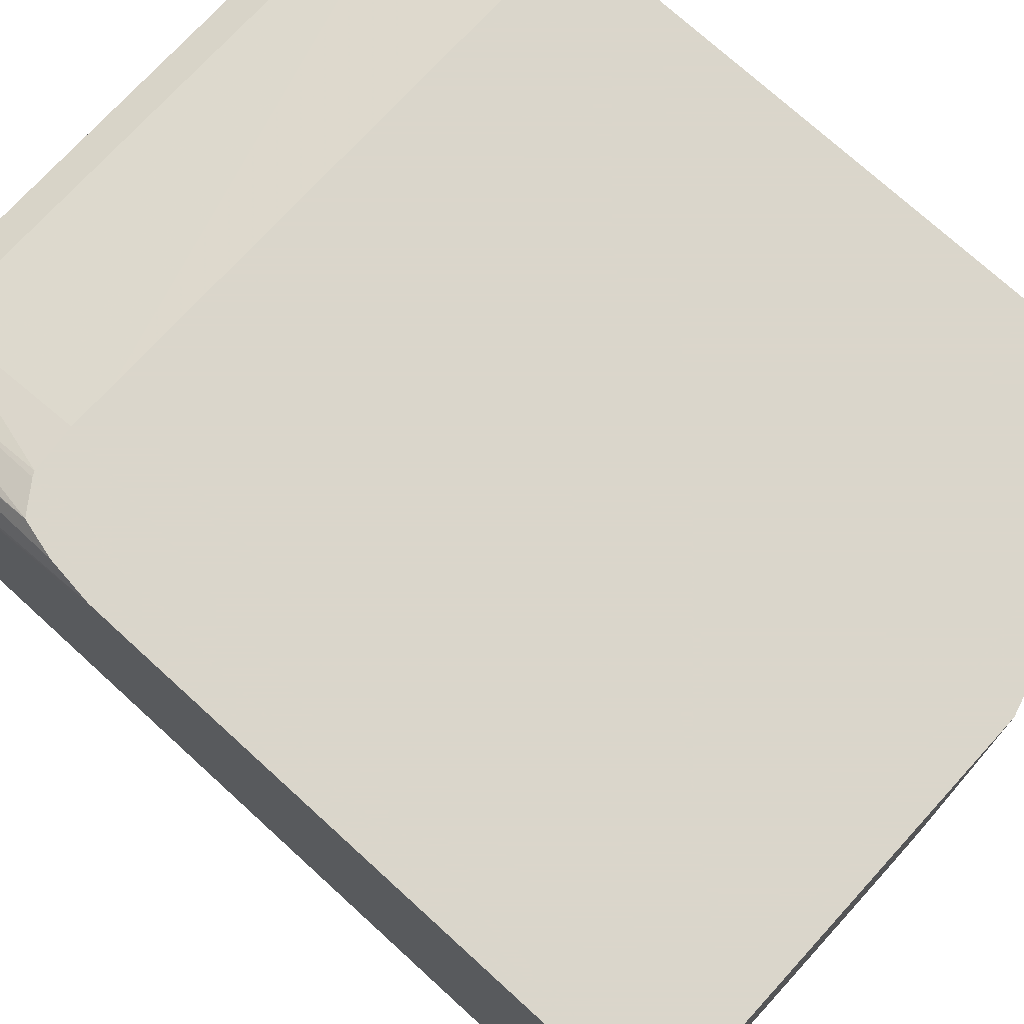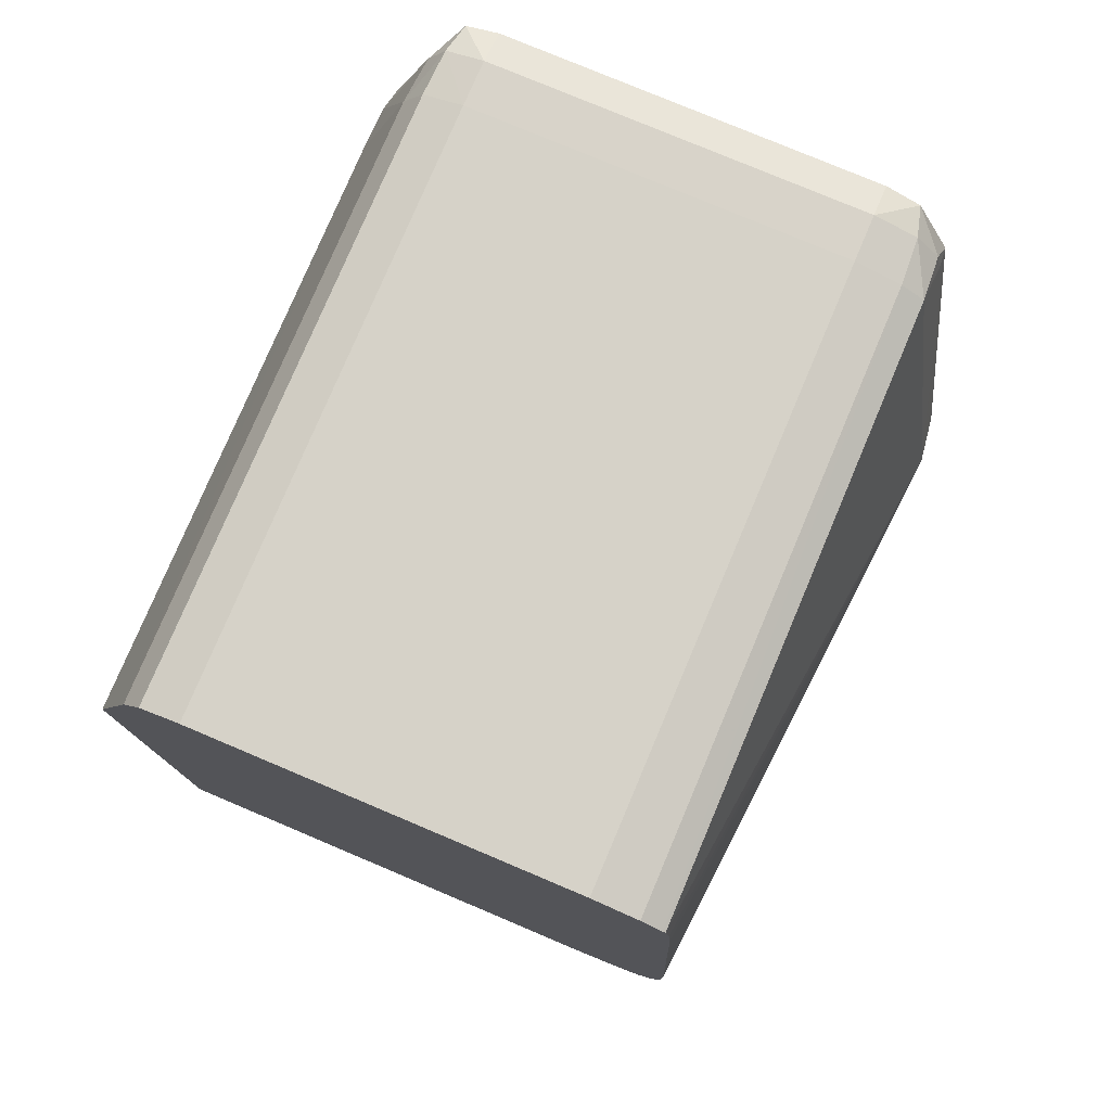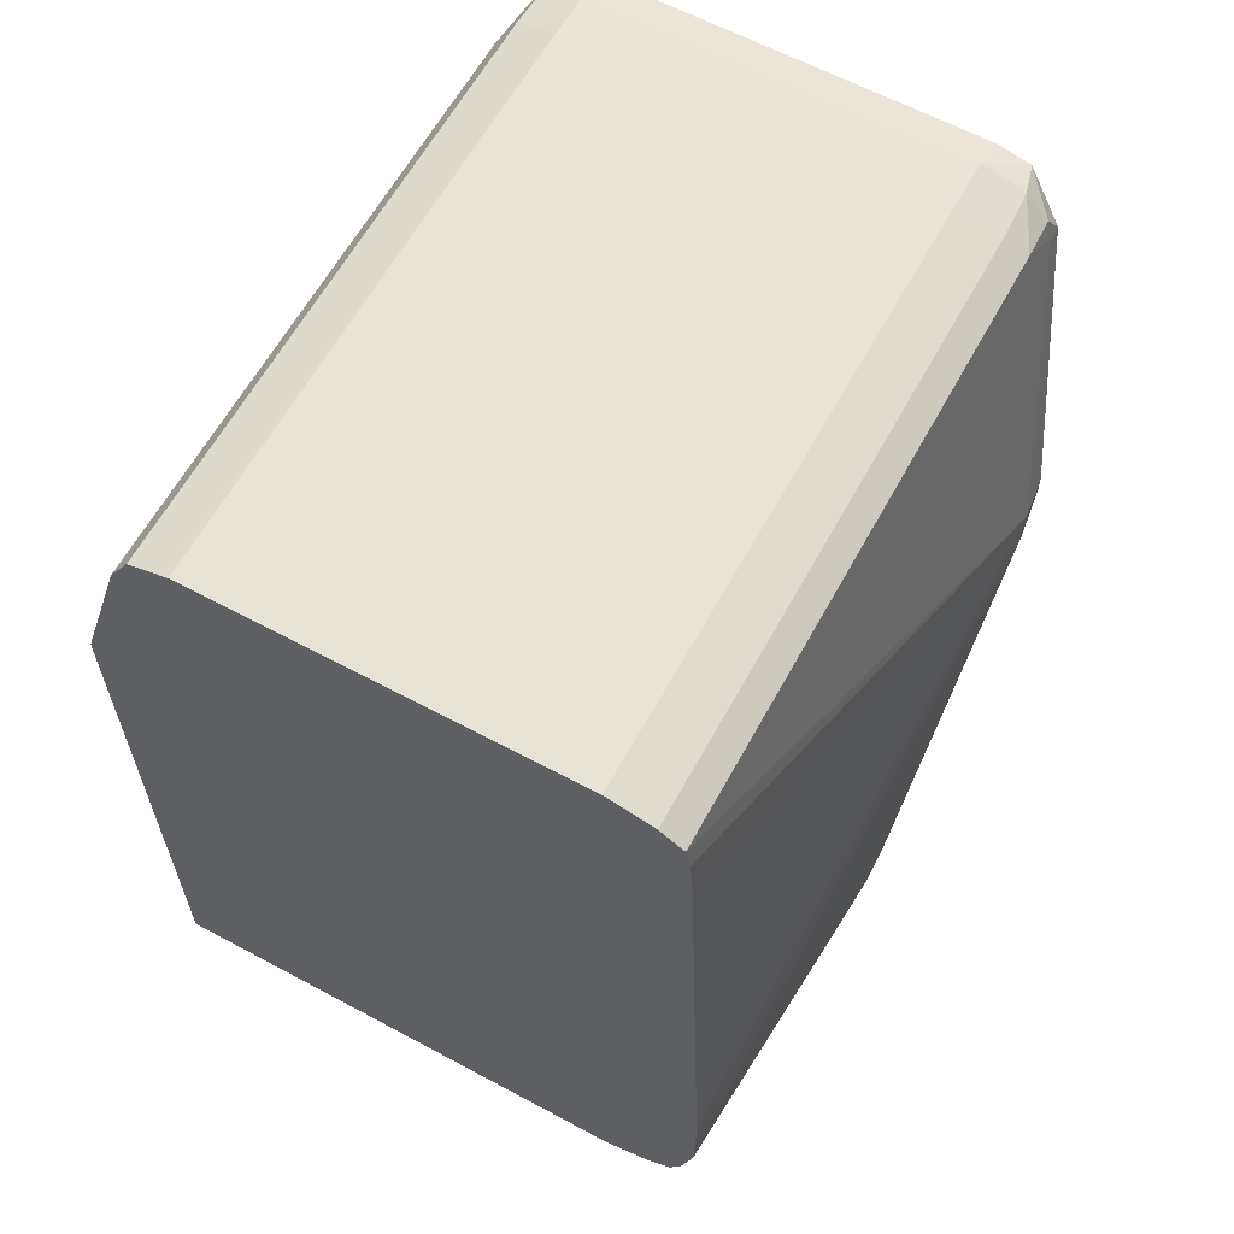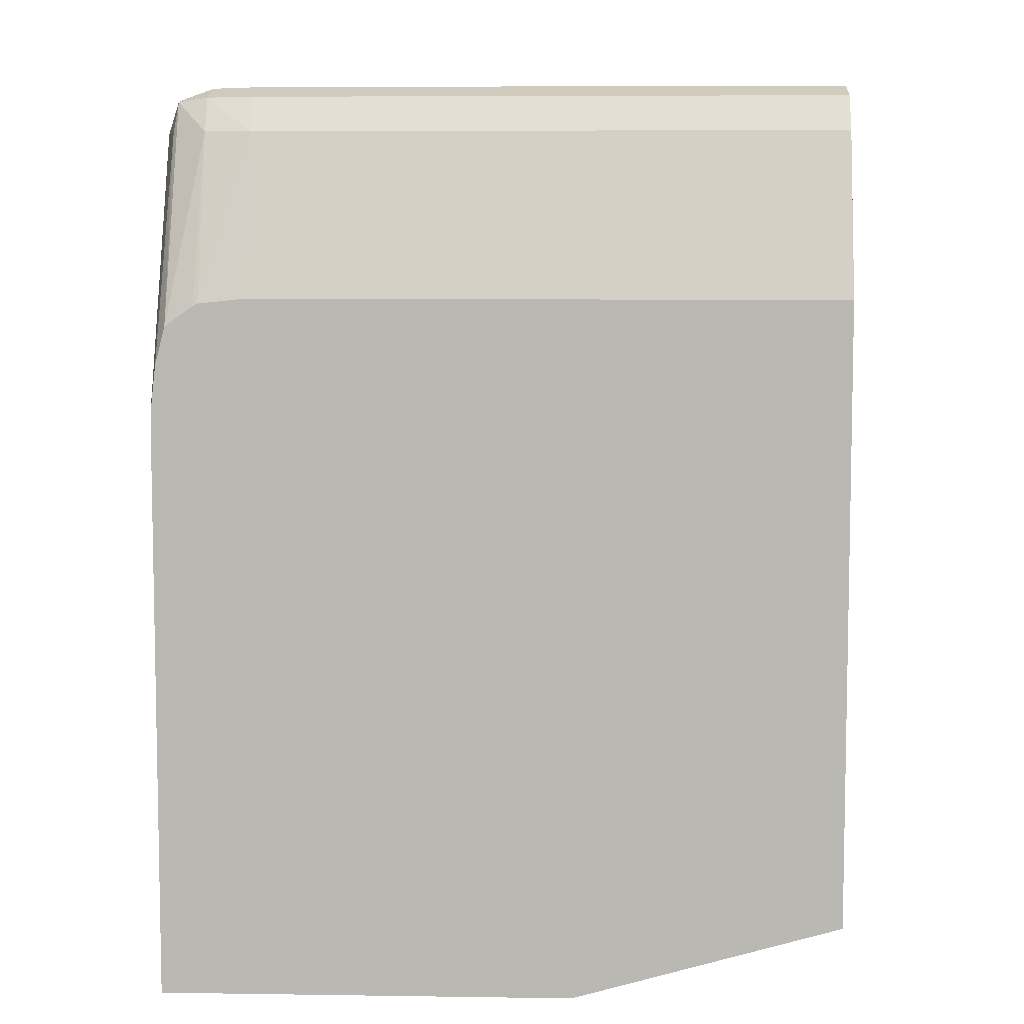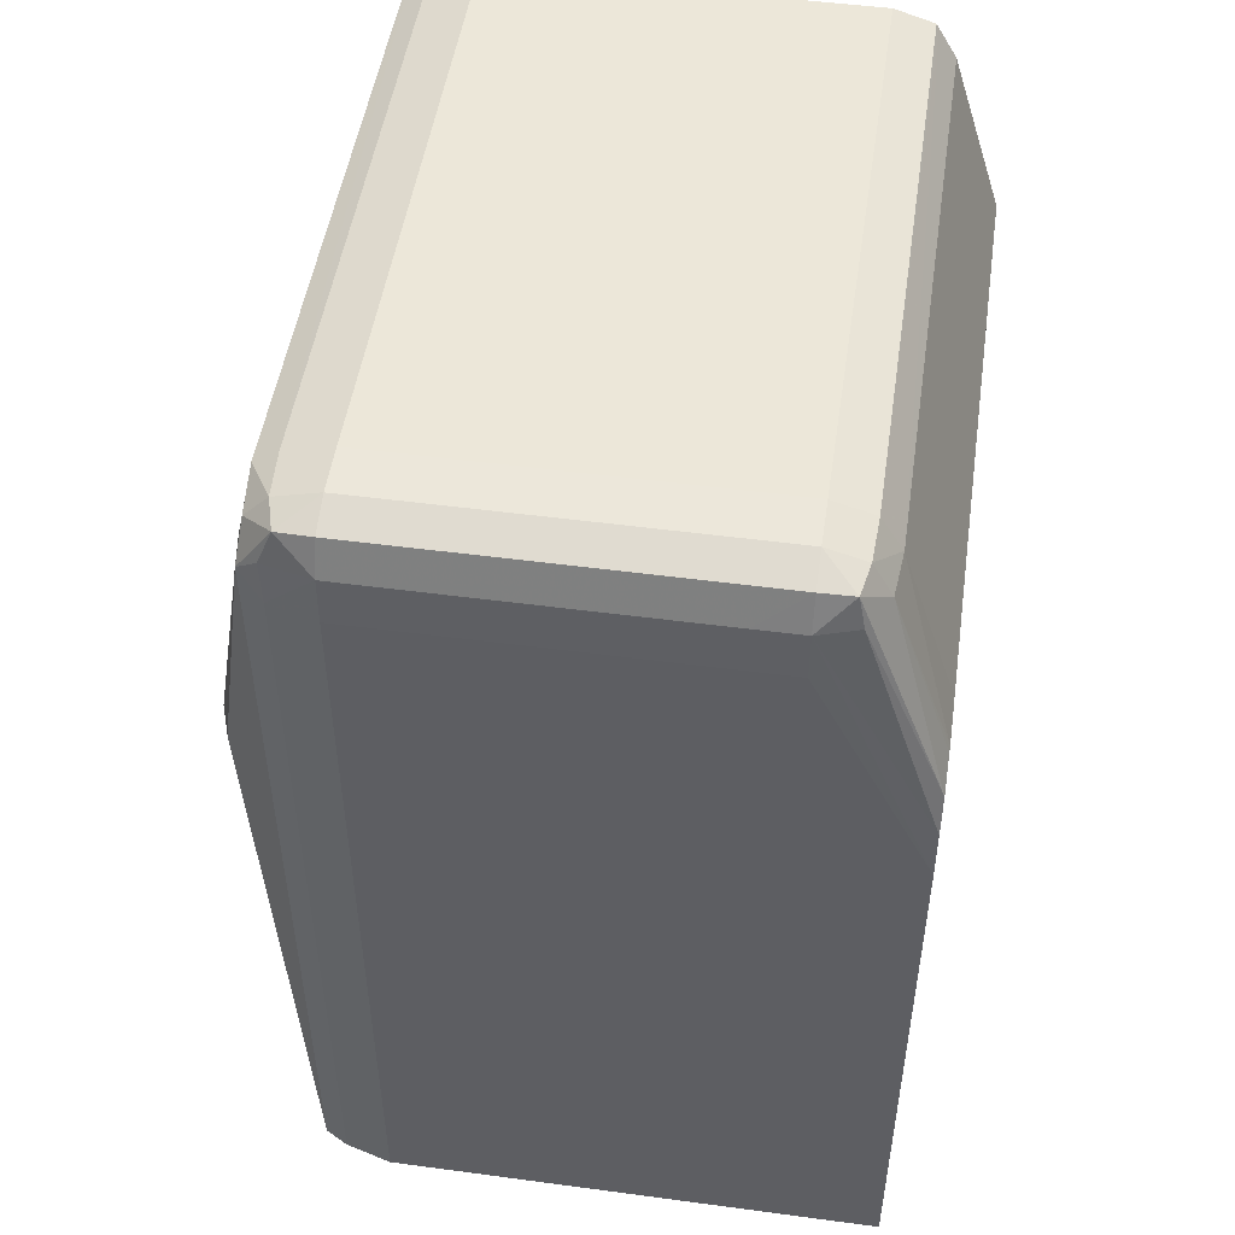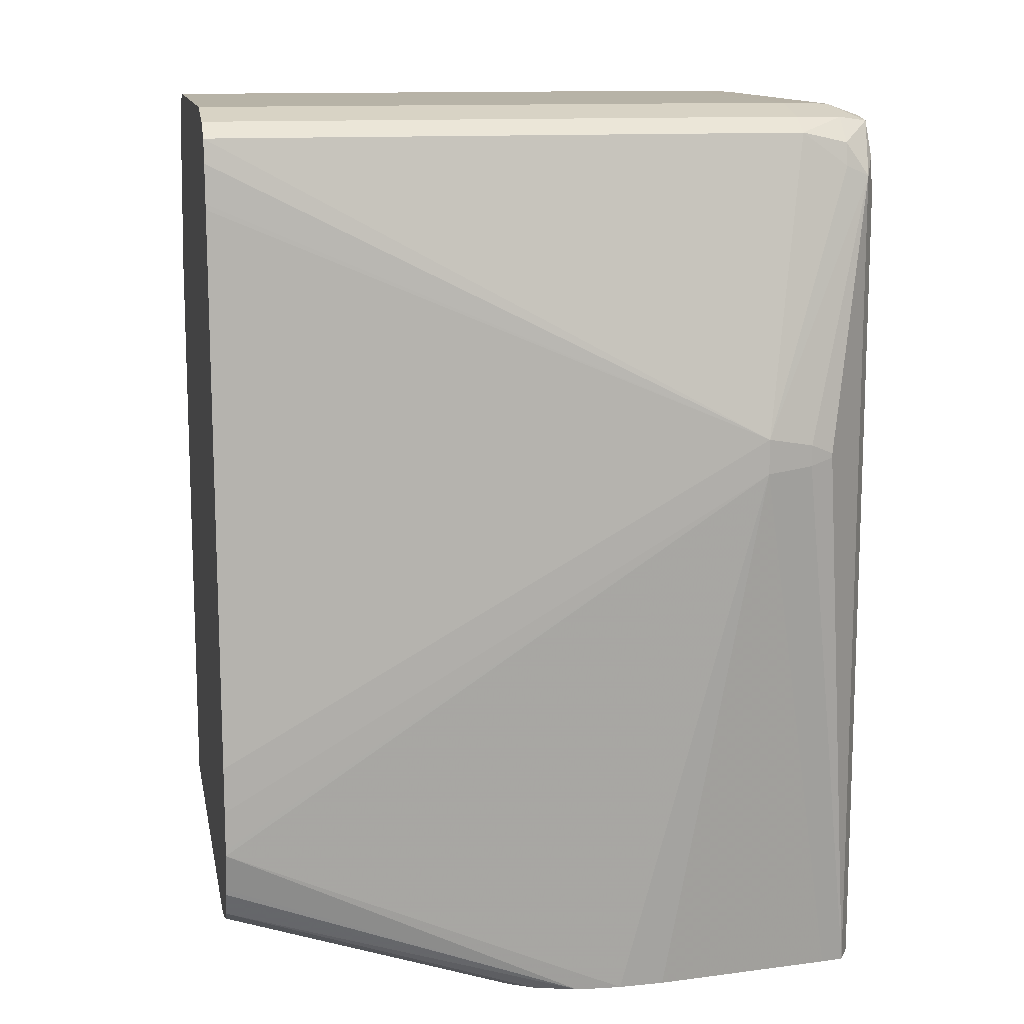
<metadata>
{"format":"obj","ext":"obj","renderer":"f3d","projection":"perspective","resolution":1024,"background":"white","views":[{"elev":73.7,"azim":-47.6,"up":"+Z"},{"elev":77.8,"azim":112.9,"up":"+Y"},{"elev":62.1,"azim":118.6,"up":"+Y"},{"elev":6.9,"azim":2.4,"up":"+Y"},{"elev":49.6,"azim":-81.6,"up":"+Y"},{"elev":12.6,"azim":169.3,"up":"+Y"}]}
</metadata>
<code>
v -0.01304 0.05076 0.005433
v -0.01195 0.05076 0.001469
v -0.01304 0.05076 0.01513
v -0.01304 0.1371 0.005433
v -0.0117 0.05076 0.0005858
v -0.0117 0.1371 0.0005858
v -0.01303 0.05076 0.05613
v -0.01304 0.09352 0.01513
v -0.01303 0.1371 0.04421
v -0.01285 0.142 0.03937
v -0.01285 0.142 0.005433
v -0.01304 0.1177 0.01028
v -0.01303 0.1081 0.05613
v -0.01037 0.05076 -0.001838
v -0.01136 0.1415 0.0003713
v -0.01037 0.1396 -0.001838
v 0.03084 0.05076 0.05613
v -0.01302 0.1129 0.05613
v -0.01284 0.142 0.04421
v -0.01151 0.1455 0.04421
v -0.01151 0.1455 0.005433
v -0.01113 0.1452 0.001842
v -0.007944 0.05076 -0.002185
v -0.005628 0.1103 -0.006848
v -0.003092 0.1097 -0.007694
v 0.001752 0.1091 -0.008344
v -0.007944 0.1431 -0.001465
v -0.007944 0.1406 -0.002014
v 0.001752 0.1128 -0.008344
v -0.003092 0.1119 -0.007694
v -0.005628 0.1108 -0.006848
v 0.03085 0.05076 0.005433
v 0.05932 0.05874 0.05613
v -0.01245 0.1178 0.05613
v -0.0116 0.142 0.04818
v -0.01113 0.1452 0.04751
v -0.007944 0.1468 0.04421
v -0.007944 0.1468 0.03937
v -0.007944 0.1468 0.005433
v -0.007944 0.1456 0.0009645
v 0.01145 0.05076 -0.004393
v 0.05932 0.07412 -0.004602
v 0.05932 0.06988 -0.004526
v 0.05932 0.06927 -0.004513
v 0.0163 0.05076 -0.004602
v 0.01542 0.05076 -0.004564
v -0.003092 0.1441 -0.001756
v 0.05932 0.1441 -0.001756
v 0.05932 0.1417 -0.002185
v 0.05932 0.1377 -0.002488
v 0.05932 0.1371 -0.002525
v 0.05932 0.07897 -0.004602
v 0.02963 0.05076 0.0007941
v 0.05932 0.05874 0.005433
v 0.05932 0.1247 0.05613
v -0.01141 0.1218 0.05613
v -0.007944 0.1456 0.04816
v -0.007944 0.142 0.05014
v -0.003092 0.1469 0.04421
v -0.003092 0.147 0.03937
v -0.003092 0.147 0.005433
v -0.003092 0.1457 0.0006679
v 0.05932 0.06503 -0.003478
v 0.02115 0.05076 -0.004349
v 0.05932 0.1443 -0.001453
v 0.02818 0.05076 -0.001629
v 0.05932 0.06012 0.0005858
v 0.05932 0.142 0.05056
v 0.001752 0.1247 0.05613
v -0.008461 0.1239 0.05613
v -0.003092 0.1457 0.04837
v -0.003092 0.142 0.05056
v -0.007944 0.1242 0.05613
v 0.05932 0.1469 0.04421
v 0.05932 0.1468 0.04474
v 0.05932 0.147 0.03937
v 0.05932 0.147 0.005433
v 0.05932 0.1458 0.001267
v 0.05932 0.1457 0.0006679
v 0.05932 0.06442 -0.003327
v 0.05932 0.06208 -0.002197
v 0.05932 0.06175 -0.002033
v 0.02576 0.05076 -0.002967
v 0.05932 0.1452 0.04864
v -0.003149 0.1247 0.05613
v 0.05932 0.1457 0.04837
f 1 2 5
f 1 5 14
f 1 14 23
f 1 23 41
f 1 41 46
f 1 46 45
f 1 45 64
f 1 64 83
f 1 83 66
f 1 66 53
f 1 53 32
f 1 32 17
f 1 17 7
f 1 7 3
f 1 3 8
f 1 8 12
f 1 12 4
f 1 4 2
f 2 4 6
f 2 6 5
f 3 7 13
f 3 13 8
f 4 9 10
f 4 10 11
f 4 11 6
f 4 12 13
f 4 13 9
f 5 6 16
f 5 16 14
f 6 11 15
f 6 15 16
f 7 17 33
f 7 33 55
f 7 55 69
f 7 69 85
f 7 85 73
f 7 73 70
f 7 70 56
f 7 56 34
f 7 34 18
f 7 18 13
f 8 13 12
f 9 18 19
f 9 19 10
f 9 13 18
f 10 19 20
f 10 20 21
f 10 21 11
f 11 21 22
f 11 22 15
f 14 16 31
f 14 31 24
f 14 24 25
f 14 25 26
f 14 26 23
f 15 22 16
f 16 22 27
f 16 27 28
f 16 28 29
f 16 29 30
f 16 30 31
f 17 32 33
f 18 34 19
f 19 35 36
f 19 36 20
f 19 34 35
f 20 37 38
f 20 38 39
f 20 39 21
f 20 36 37
f 21 39 22
f 22 39 40
f 22 40 27
f 23 26 41
f 24 31 30
f 24 30 25
f 25 30 29
f 25 29 26
f 26 29 52
f 26 52 42
f 26 42 43
f 26 43 44
f 26 44 45
f 26 45 46
f 26 46 41
f 27 40 47
f 27 47 28
f 28 47 29
f 29 47 48
f 29 48 49
f 29 49 50
f 29 50 51
f 29 51 52
f 32 53 54
f 32 54 33
f 33 54 67
f 33 67 82
f 33 82 81
f 33 81 80
f 33 80 63
f 33 63 44
f 33 44 43
f 33 43 42
f 33 42 52
f 33 52 51
f 33 51 50
f 33 50 49
f 33 49 48
f 33 48 65
f 33 65 79
f 33 79 78
f 33 78 77
f 33 77 76
f 33 76 74
f 33 74 75
f 33 75 86
f 33 86 84
f 33 84 68
f 33 68 55
f 34 56 35
f 35 56 36
f 36 57 37
f 36 56 58
f 36 58 57
f 37 57 59
f 37 59 60
f 37 60 38
f 38 60 61
f 38 61 39
f 39 61 62
f 39 62 40
f 40 62 47
f 44 63 64
f 44 64 45
f 47 62 65
f 47 65 48
f 53 66 54
f 54 66 67
f 55 68 69
f 56 70 58
f 57 71 59
f 57 58 72
f 57 72 71
f 58 70 73
f 58 73 72
f 59 74 76
f 59 76 60
f 59 71 75
f 59 75 74
f 60 76 77
f 60 77 61
f 61 77 78
f 61 78 62
f 62 78 79
f 62 79 65
f 63 80 64
f 64 81 82
f 64 82 83
f 64 80 81
f 66 83 82
f 66 82 67
f 68 84 72
f 68 72 85
f 68 85 69
f 71 72 84
f 71 84 86
f 71 86 75
f 72 73 85

</code>
